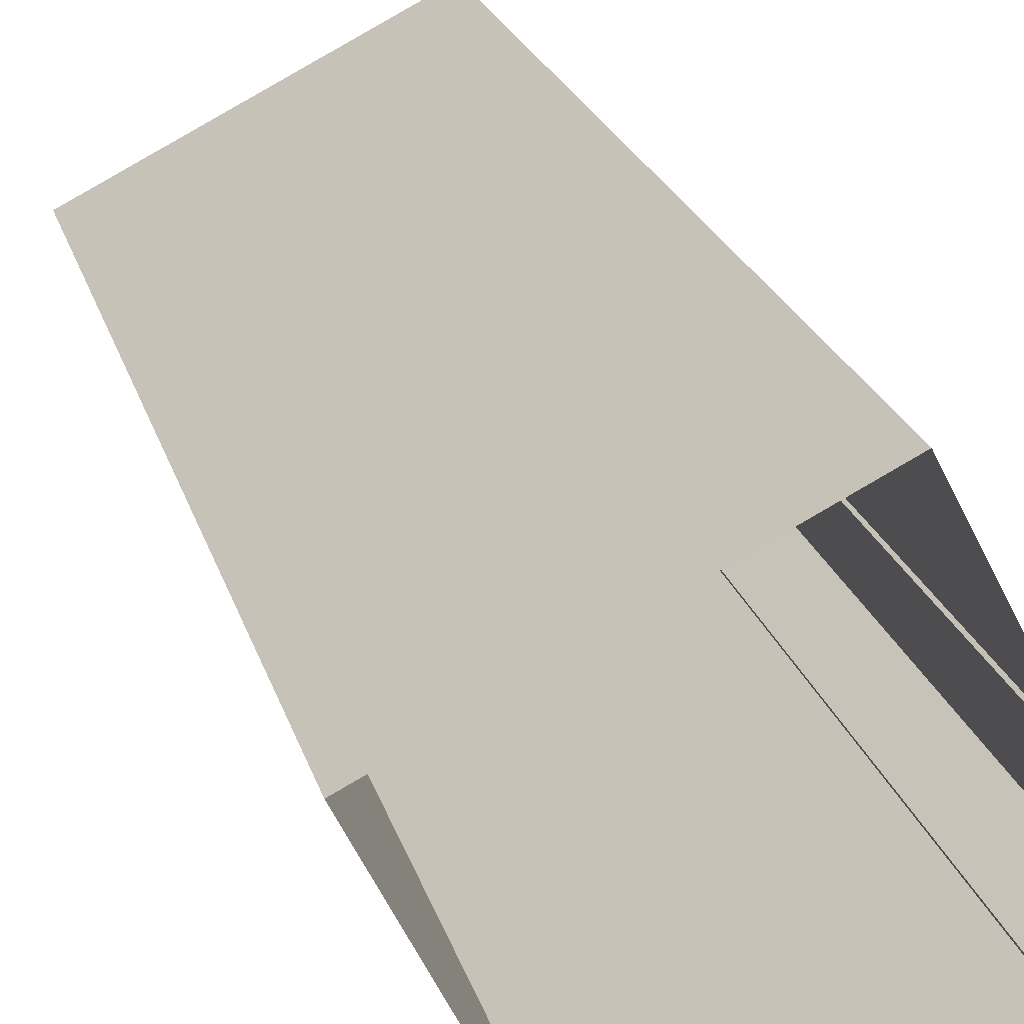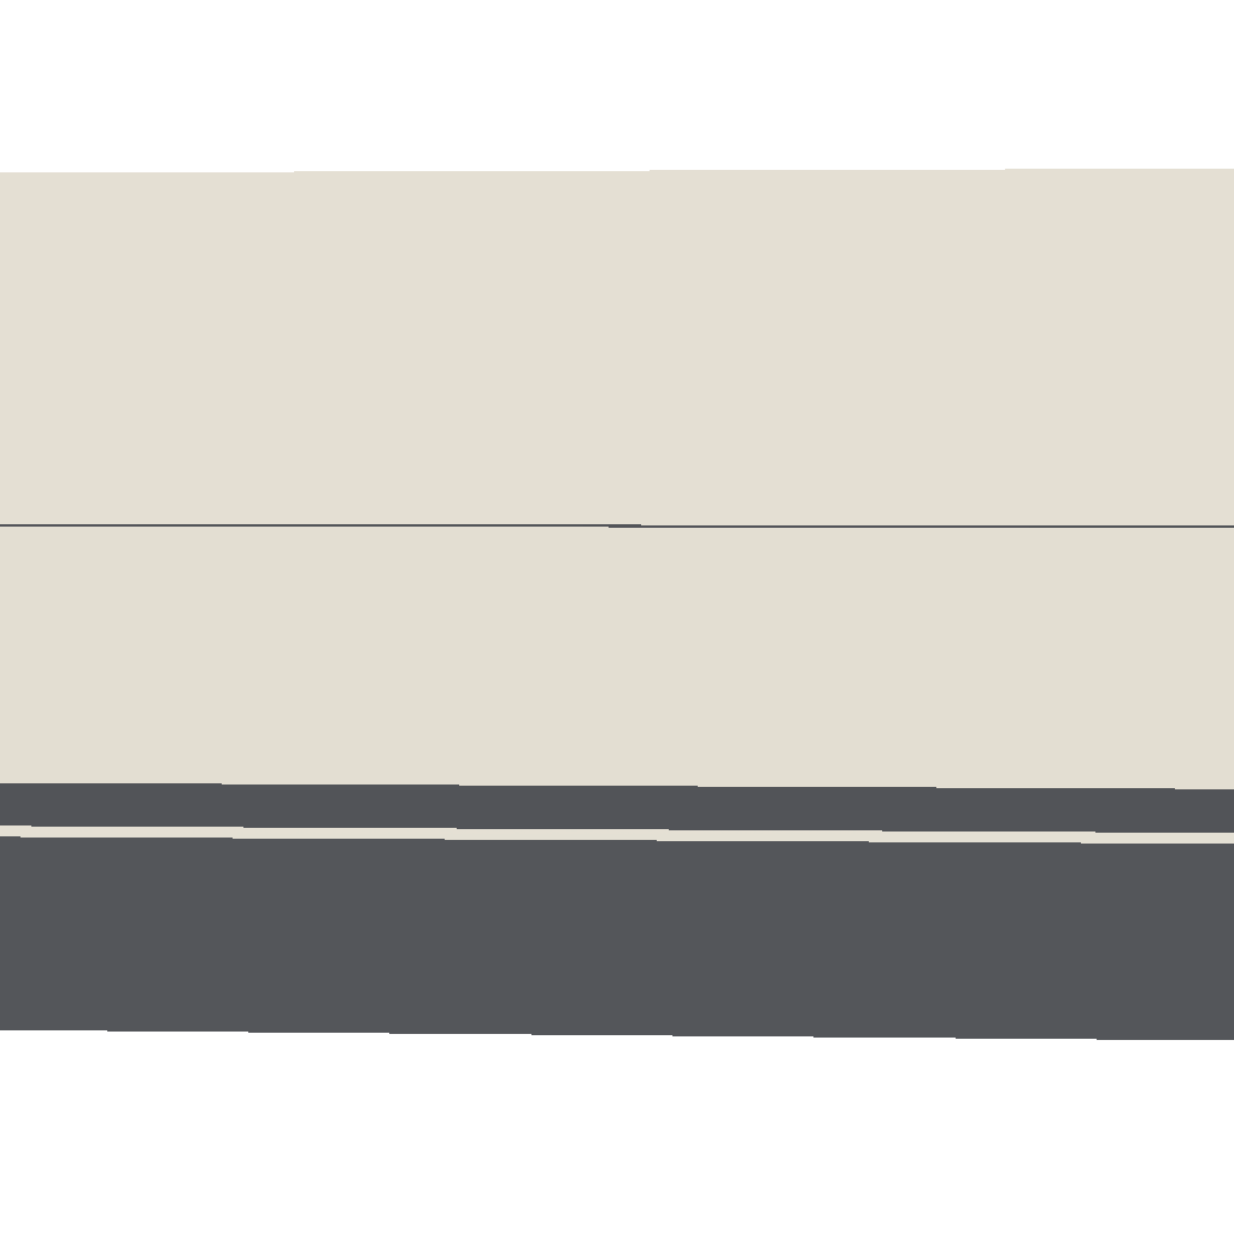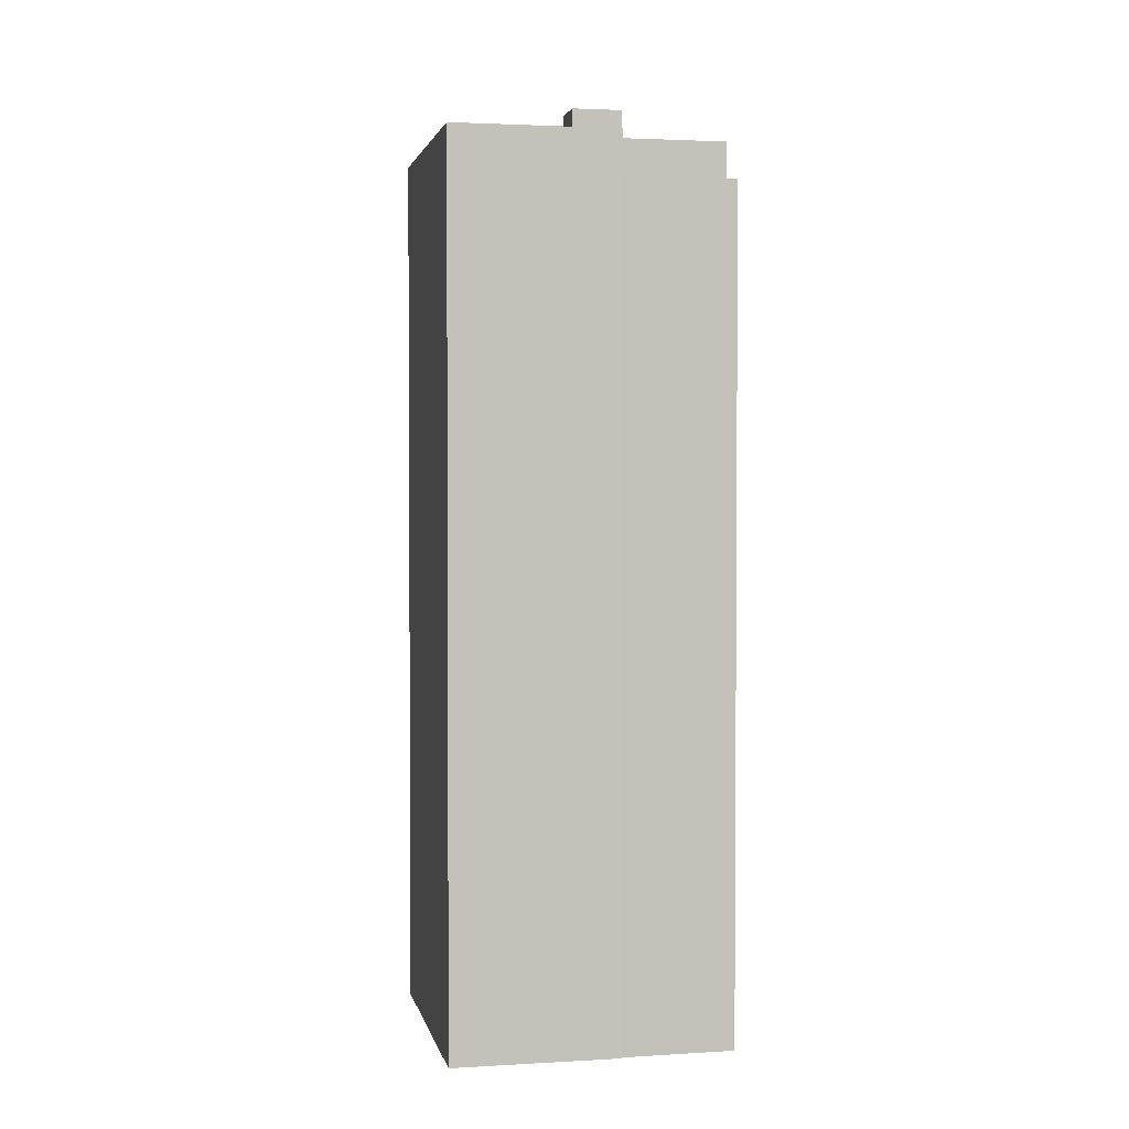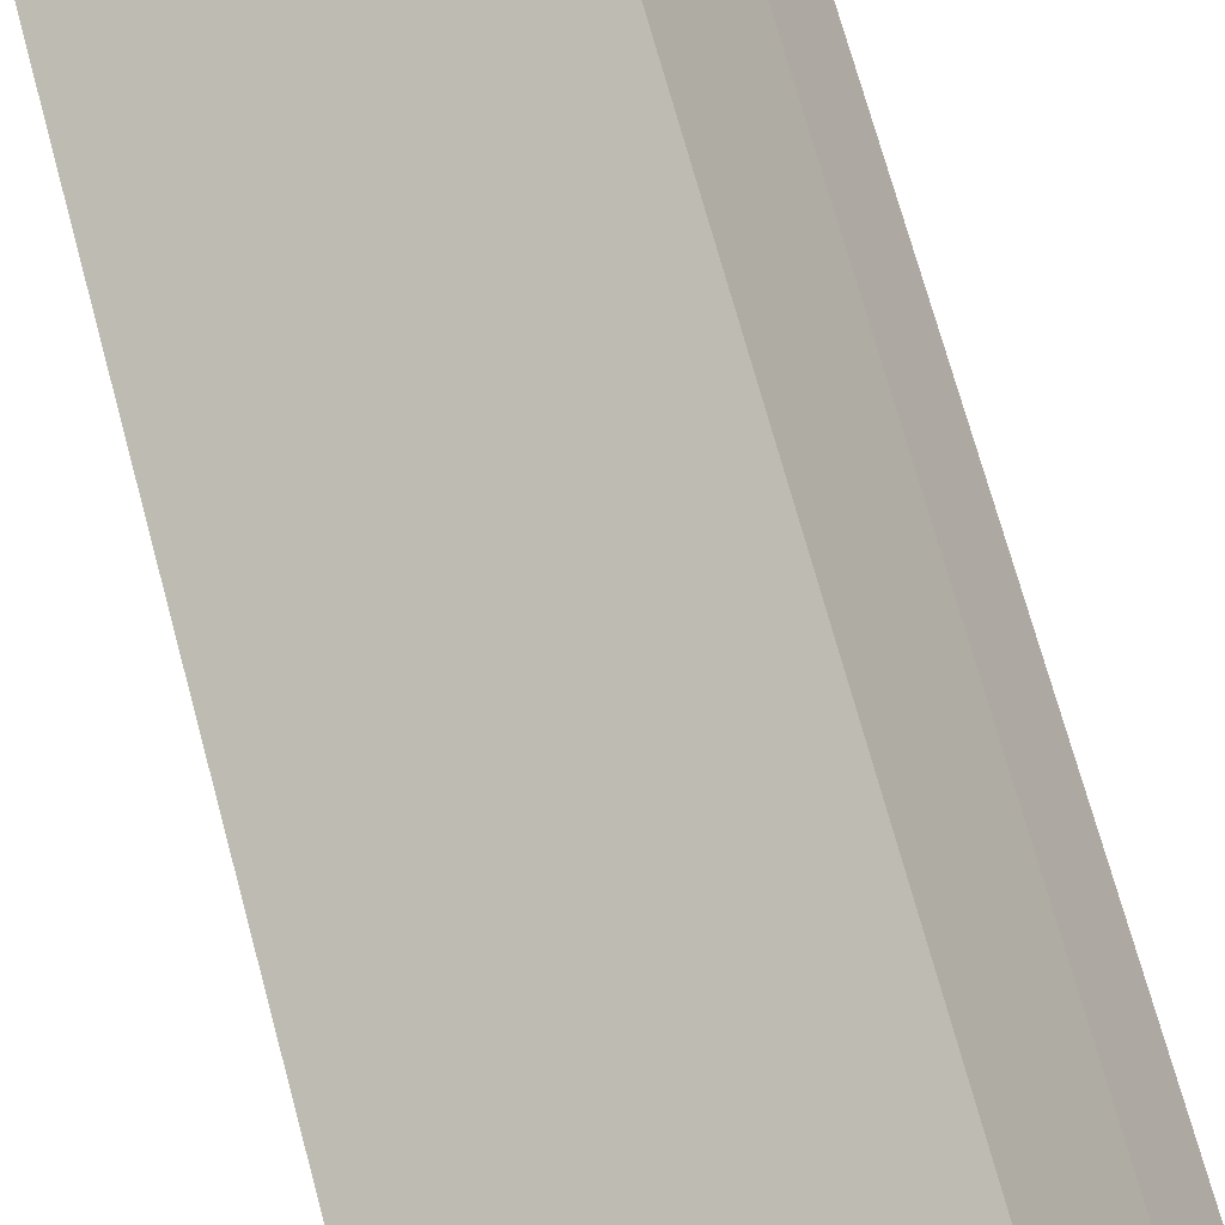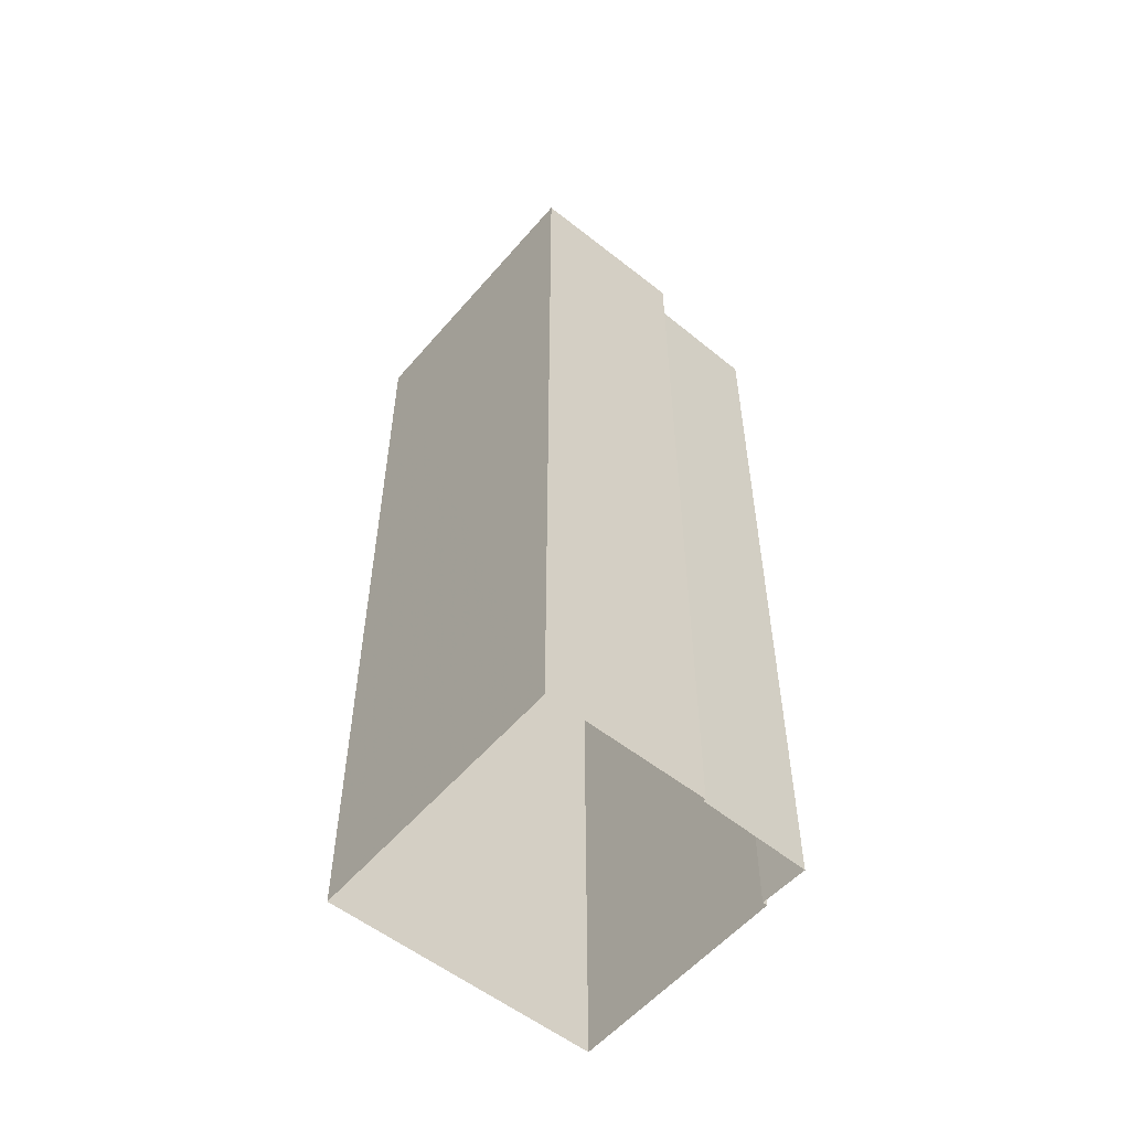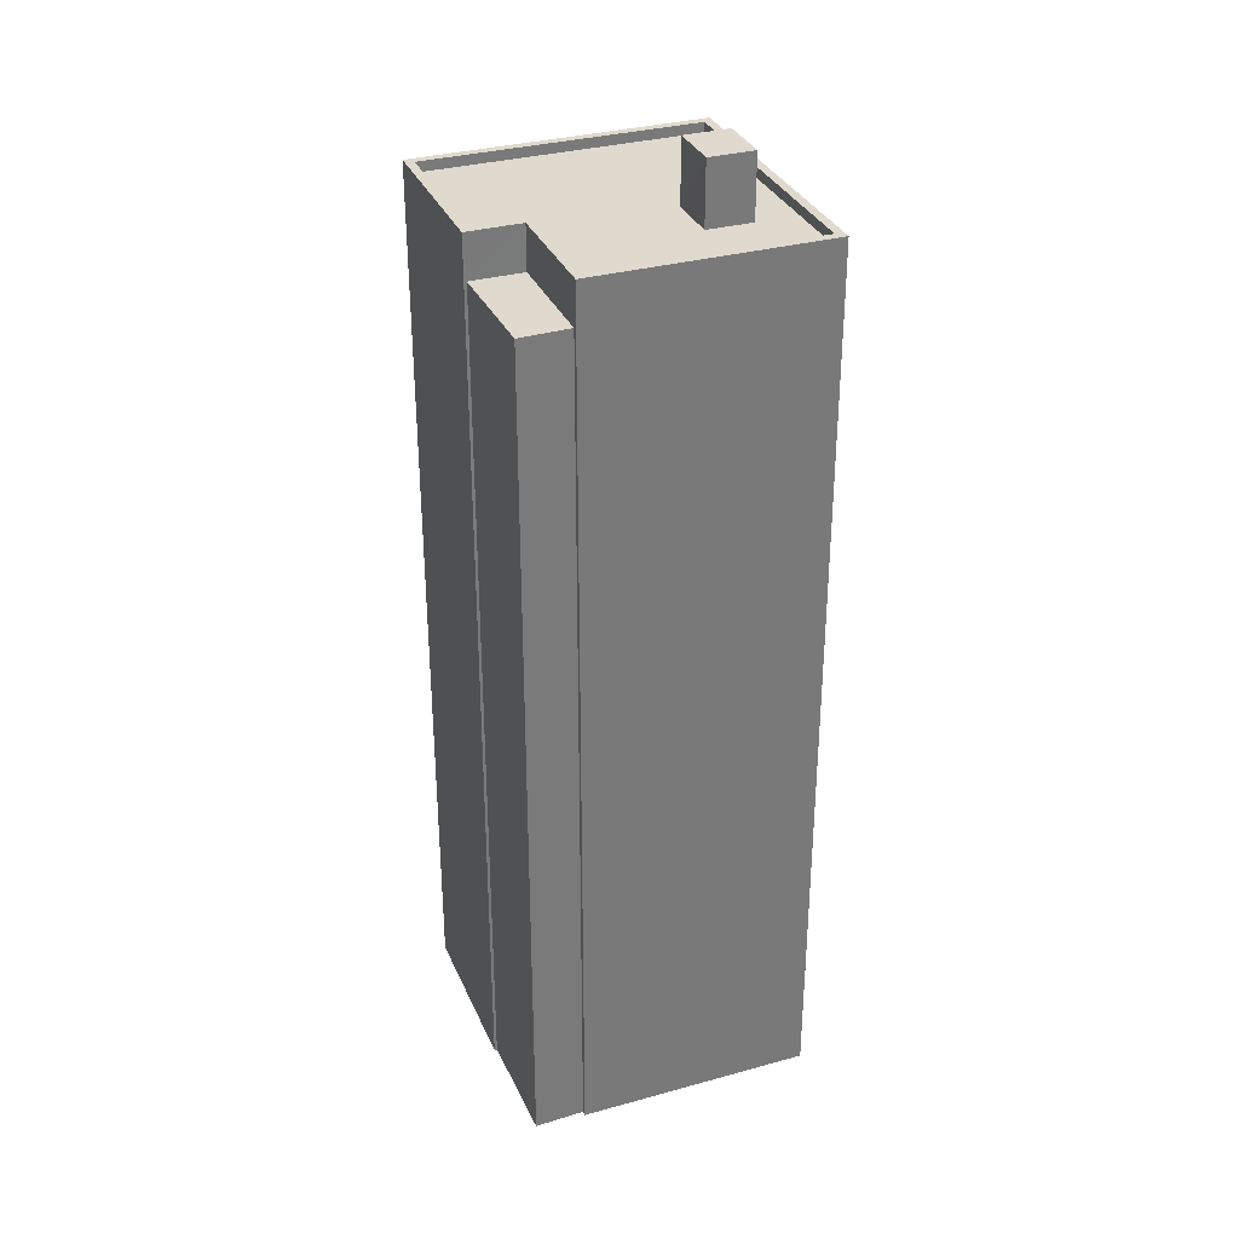
<metadata>
{"format":"obj","ext":"obj","renderer":"f3d","projection":"perspective","resolution":1024,"background":"white","views":[{"elev":20.4,"azim":166.7,"up":"+Y"},{"elev":2.0,"azim":-86.2,"up":"+Y"},{"elev":2.4,"azim":-128.6,"up":"+Z"},{"elev":70.4,"azim":164.9,"up":"+Y"},{"elev":-55.4,"azim":-156.9,"up":"+Z"},{"elev":32.8,"azim":-48.1,"up":"+Z"}]}
</metadata>
<code>
v -5385 -3.575e+04 3.03
v -5389 -3.576e+04 3.026
v -5396 -3.575e+04 3.03
v -5394 -3.574e+04 3.032
v -5397 -3.575e+04 3.028
v -5397 -3.575e+04 3.028
v -5396 -3.575e+04 3.03
v -5398 -3.575e+04 3.029
v -5396 -3.575e+04 33.09
v -5398 -3.575e+04 33.09
v -5397 -3.575e+04 33.09
v -5395 -3.575e+04 33.09
v -5385 -3.575e+04 34.63
v -5394 -3.574e+04 34.63
v -5394 -3.575e+04 34.63
v -5396 -3.575e+04 34.63
v -5396 -3.575e+04 34.63
v -5389 -3.576e+04 34.62
v -5389 -3.576e+04 34.62
v -5397 -3.575e+04 34.63
v -5385 -3.575e+04 34.63
v -5396 -3.575e+04 34.63
v -5395 -3.575e+04 34.63
v -5394 -3.575e+04 34.63
v -5394 -3.575e+04 34.28
v -5396 -3.575e+04 34.28
v -5391 -3.575e+04 34.27
v -5394 -3.575e+04 34.28
v -5396 -3.575e+04 34.28
v -5392 -3.576e+04 34.27
v -5388 -3.575e+04 34.28
v -5390 -3.575e+04 34.28
v -5389 -3.575e+04 34.28
v -5385 -3.575e+04 34.28
v -5389 -3.576e+04 34.27
v -5390 -3.576e+04 34.27
v -5390 -3.576e+04 36.48
v -5389 -3.575e+04 36.48
v -5390 -3.575e+04 36.48
v -5391 -3.575e+04 36.48
f 1 2 3
f 4 1 3
f 2 5 6
f 4 3 7
f 3 6 8
f 2 6 3
f 9 10 11
f 12 9 11
f 13 14 15
f 14 16 17
f 18 19 20
f 13 15 21
f 22 23 20
f 17 16 23
f 24 23 22
f 19 22 20
f 17 23 24
f 15 14 17
f 25 26 27
f 28 29 25
f 26 30 27
f 31 28 25
f 31 25 32
f 25 27 32
f 33 34 31
f 34 33 35
f 35 36 30
f 31 32 33
f 30 36 27
f 33 36 35
f 19 18 13
f 21 19 13
f 37 38 39
f 40 37 39
f 11 10 8
f 6 11 8
f 3 8 10
f 9 3 10
f 12 23 9
f 3 9 7
f 7 9 16
f 9 23 16
f 16 14 4
f 7 16 4
f 13 1 4
f 14 13 4
f 18 2 1
f 13 18 1
f 18 20 5
f 2 18 5
f 23 11 20
f 20 11 5
f 23 12 11
f 5 11 6
f 22 26 25
f 24 22 25
f 24 25 29
f 17 24 29
f 17 29 28
f 15 17 28
f 34 21 31
f 31 15 28
f 31 21 15
f 19 34 35
f 19 21 34
f 26 22 30
f 30 19 35
f 30 22 19
f 32 39 38
f 33 32 38
f 37 33 38
f 37 36 33
f 27 36 37
f 40 27 37
f 32 27 40
f 39 32 40

</code>
